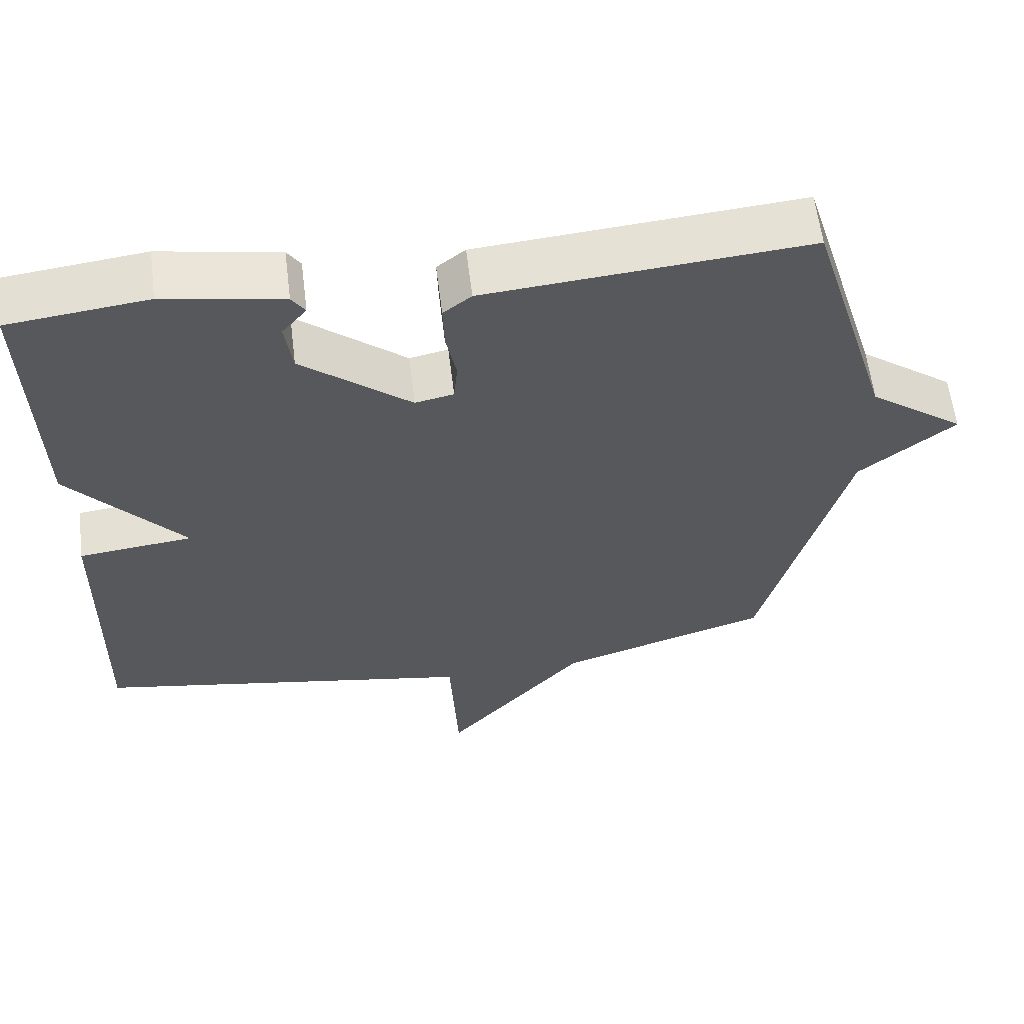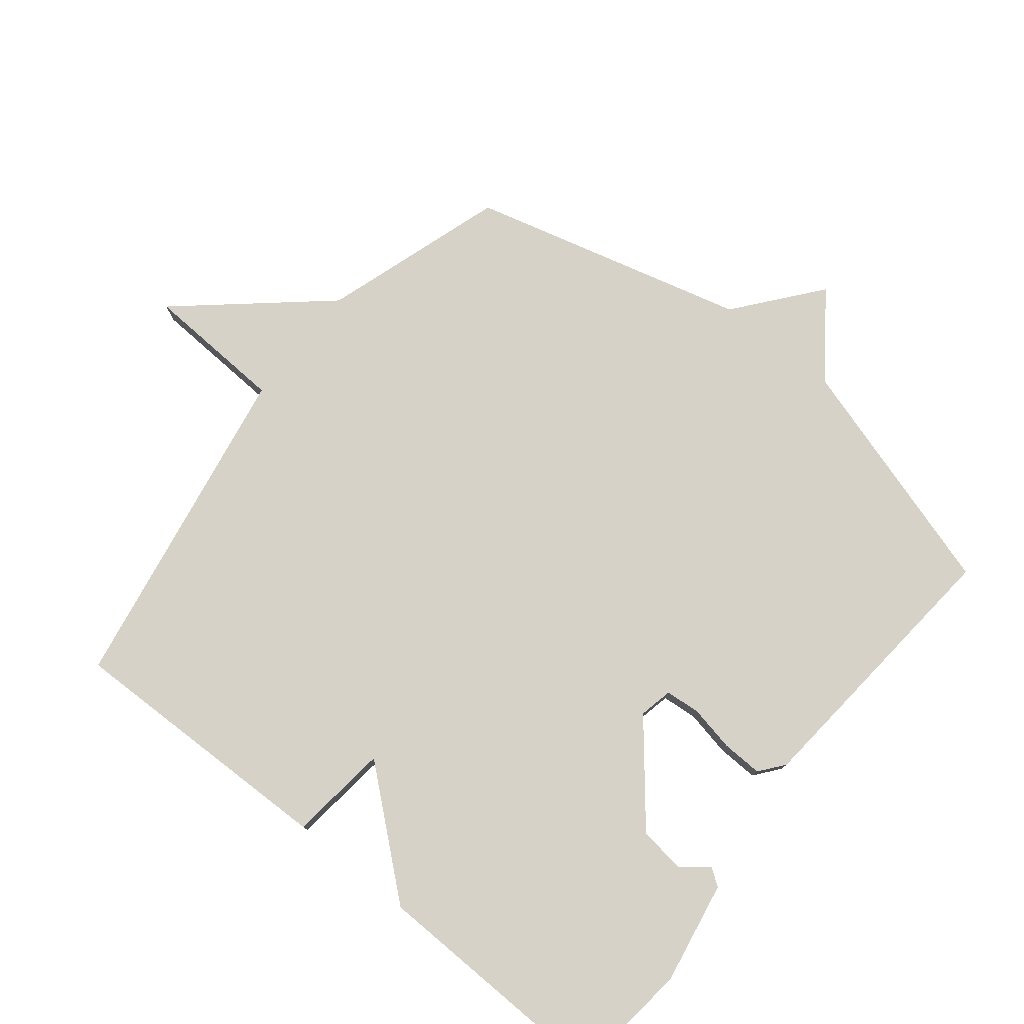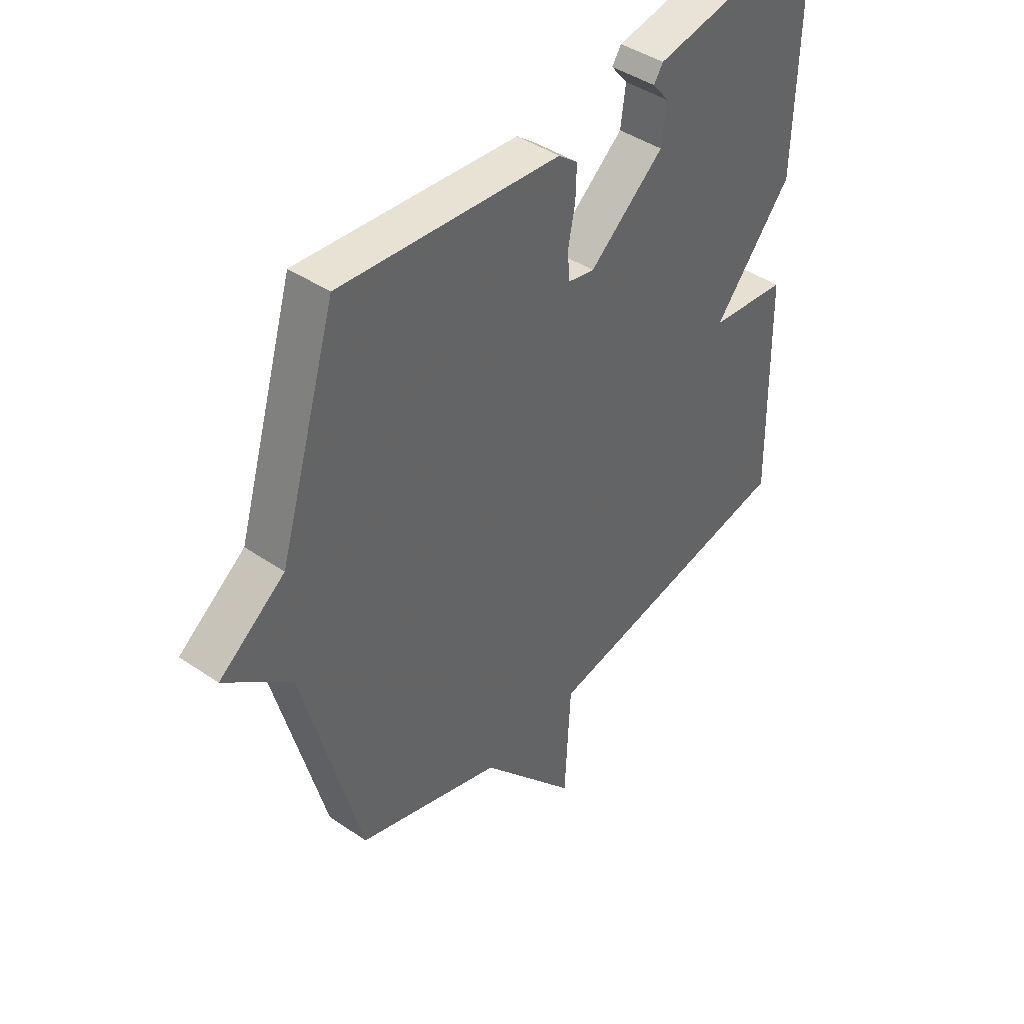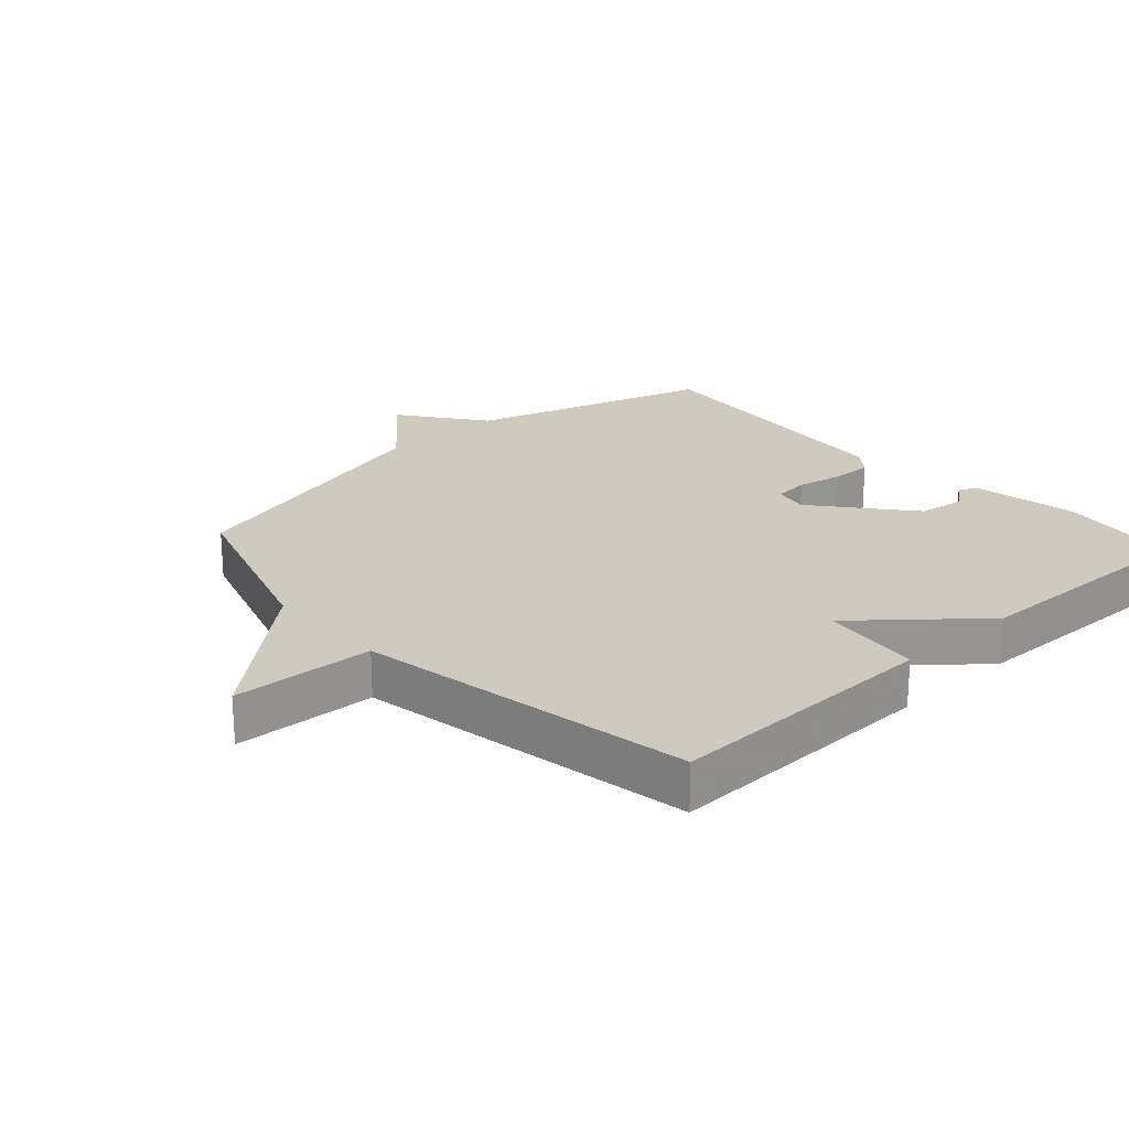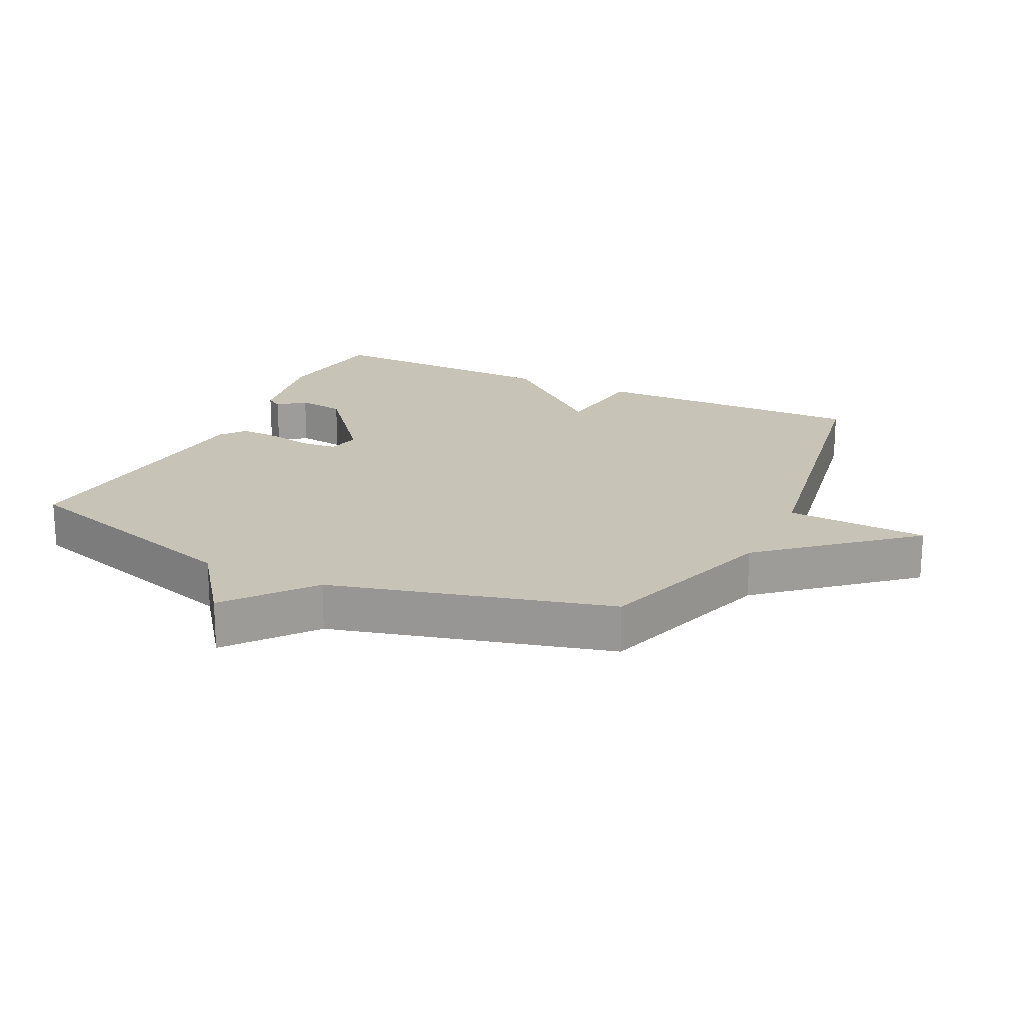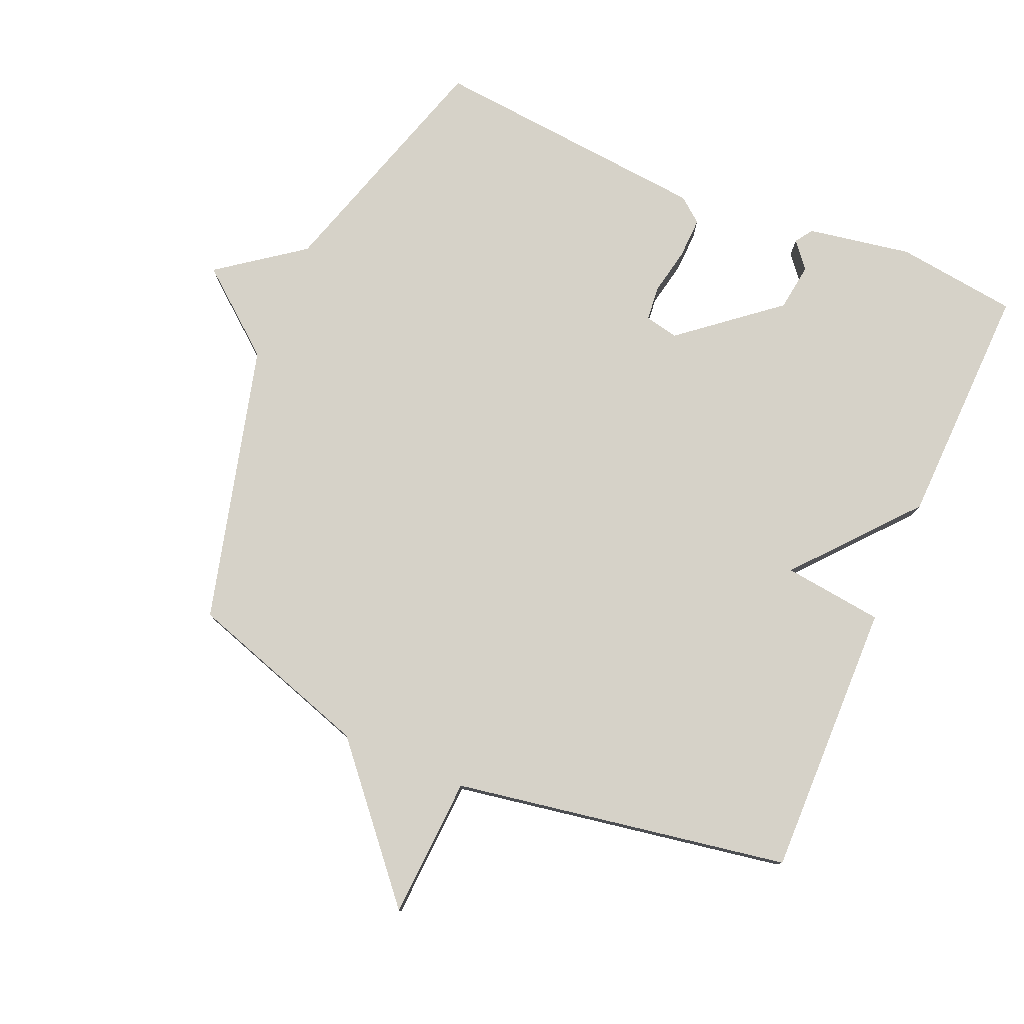
<metadata>
{"format":"obj","ext":"obj","renderer":"f3d","projection":"perspective","resolution":1024,"background":"white","views":[{"elev":60.3,"azim":-7.0,"up":"+Z"},{"elev":77.7,"azim":-51.2,"up":"+Y"},{"elev":42.7,"azim":129.2,"up":"+Z"},{"elev":23.0,"azim":-132.3,"up":"+Y"},{"elev":19.8,"azim":115.8,"up":"+Y"},{"elev":78.4,"azim":-156.6,"up":"+Y"}]}
</metadata>
<code>
v -0.5 0.07 0.5
v -0.313 0.07 0.523
v -0.153 0.07 0.494
v -0.135 0.07 0.467
v -0.168 0.07 0.427
v -0.158 0.07 0.354
v -0.011 0.07 0.233
v 0.041 0.07 0.244
v 0.046 0.07 0.298
v 0.032 0.07 0.369
v 0.03 0.07 0.432
v 0.068 0.07 0.462
v 0.5 0.07 0.5
v 0.613 0.07 0.128
v 0.742 0.07 0.032
v 0.613 0.07 -0.072
v 0.5 0.07 -0.5
v 0.216 0.07 -0.591
v 0.027 0.07 -0.809
v 0.016 0.07 -0.591
v -0.5 0.07 -0.5
v -0.491 0.07 -0.076
v -0.337 0.07 -0.058
v -0.491 0.07 0.124
v -0.5 0 0.5
v -0.313 0 0.523
v -0.153 0 0.494
v -0.135 0 0.467
v -0.168 0 0.427
v -0.158 0 0.354
v -0.011 0 0.233
v 0.041 0 0.244
v 0.046 0 0.298
v 0.032 0 0.369
v 0.03 0 0.432
v 0.068 0 0.462
v 0.5 0 0.5
v 0.613 0 0.128
v 0.742 0 0.032
v 0.613 0 -0.072
v 0.5 0 -0.5
v 0.216 0 -0.591
v 0.027 0 -0.809
v 0.016 0 -0.591
v -0.5 0 -0.5
v -0.491 0 -0.076
v -0.337 0 -0.058
v -0.491 0 0.124
f 1 2 3
f 24 1 3
f 23 24 3
f 20 21 22 23
f 18 19 20
f 18 20 23
f 17 18 23
f 16 17 23
f 14 15 16 23
f 12 13 14
f 11 12 14
f 10 11 14
f 9 10 14
f 8 9 14
f 7 8 14 23
f 6 7 23
f 5 6 23
f 3 4 5
f 3 5 23
f 27 26 25
f 27 25 48
f 27 48 47
f 47 46 45 44
f 44 43 42
f 47 44 42
f 47 42 41
f 47 41 40
f 47 40 39 38
f 38 37 36
f 38 36 35
f 38 35 34
f 38 34 33
f 38 33 32
f 47 38 32 31
f 47 31 30
f 47 30 29
f 29 28 27
f 47 29 27
f 1 25 26 2
f 2 26 27 3
f 3 27 28 4
f 4 28 29 5
f 5 29 30 6
f 6 30 31 7
f 7 31 32 8
f 8 32 33 9
f 9 33 34 10
f 10 34 35 11
f 11 35 36 12
f 12 36 37 13
f 13 37 38 14
f 14 38 39 15
f 15 39 40 16
f 16 40 41 17
f 17 41 42 18
f 18 42 43 19
f 19 43 44 20
f 20 44 45 21
f 21 45 46 22
f 22 46 47 23
f 23 47 48 24
f 24 48 25 1

</code>
